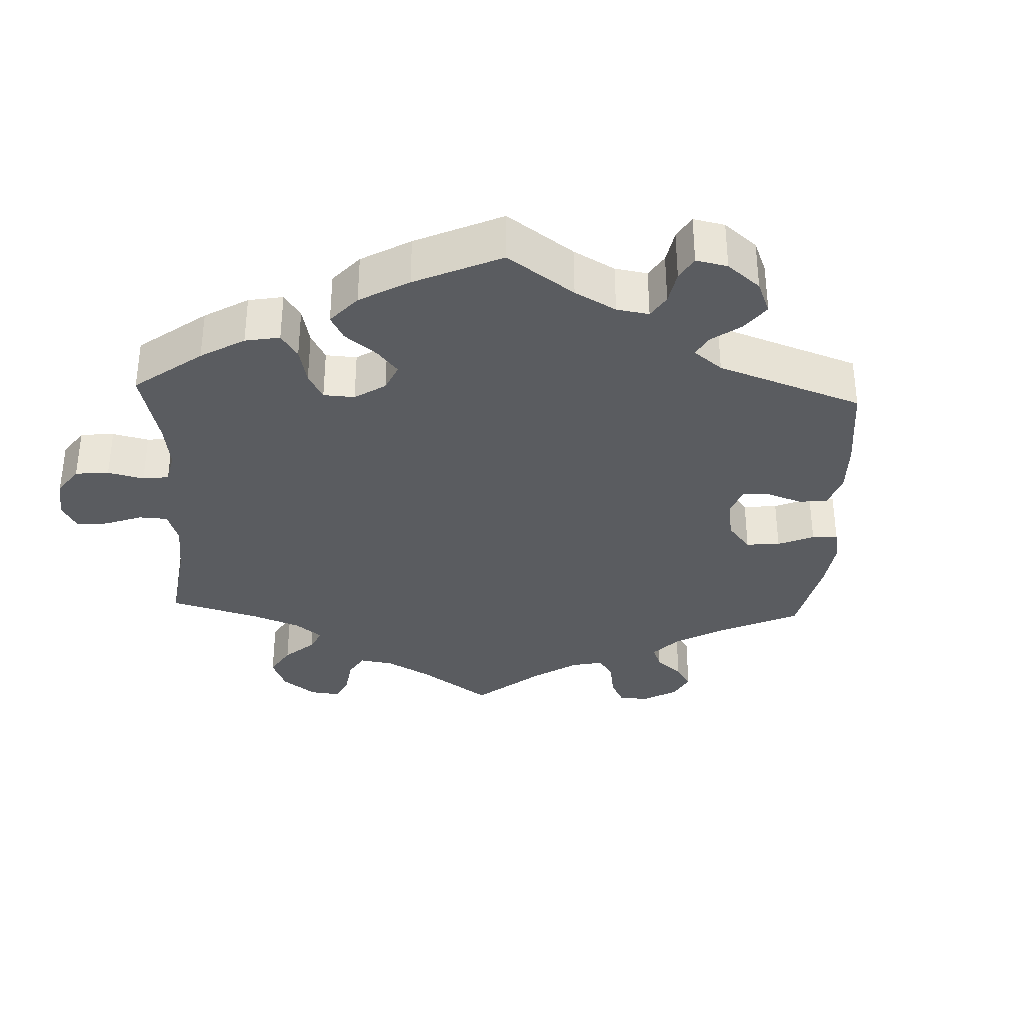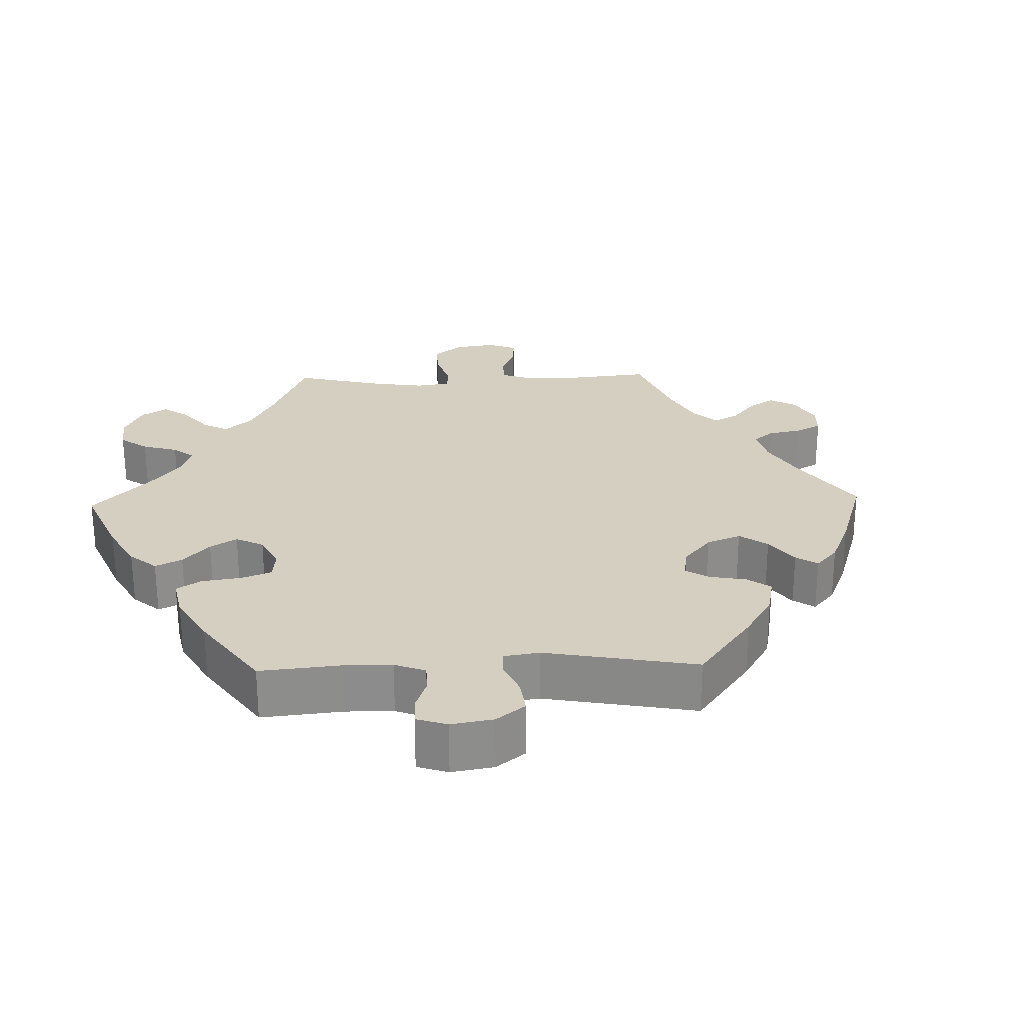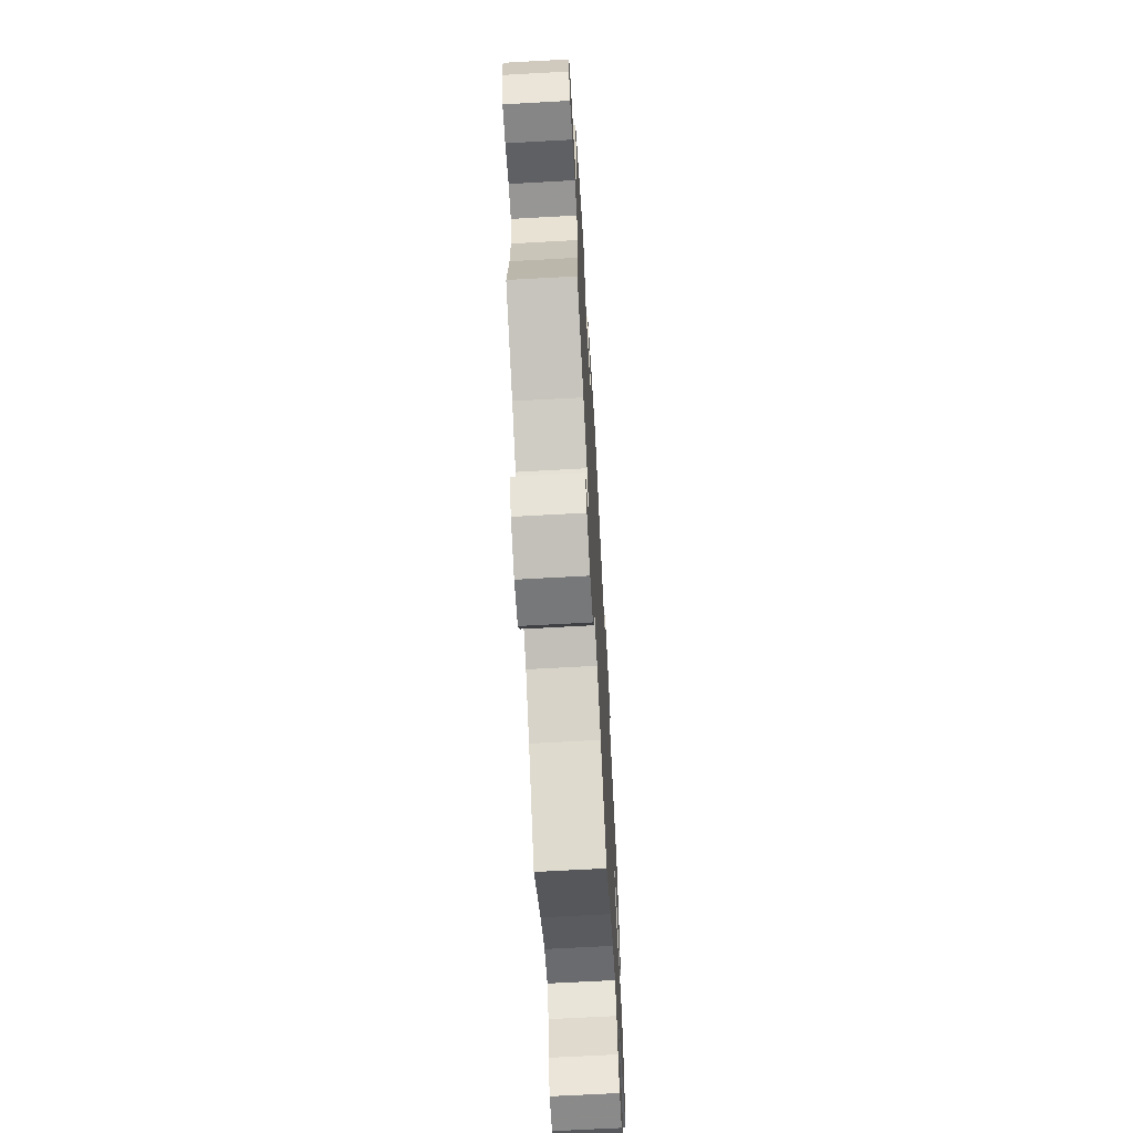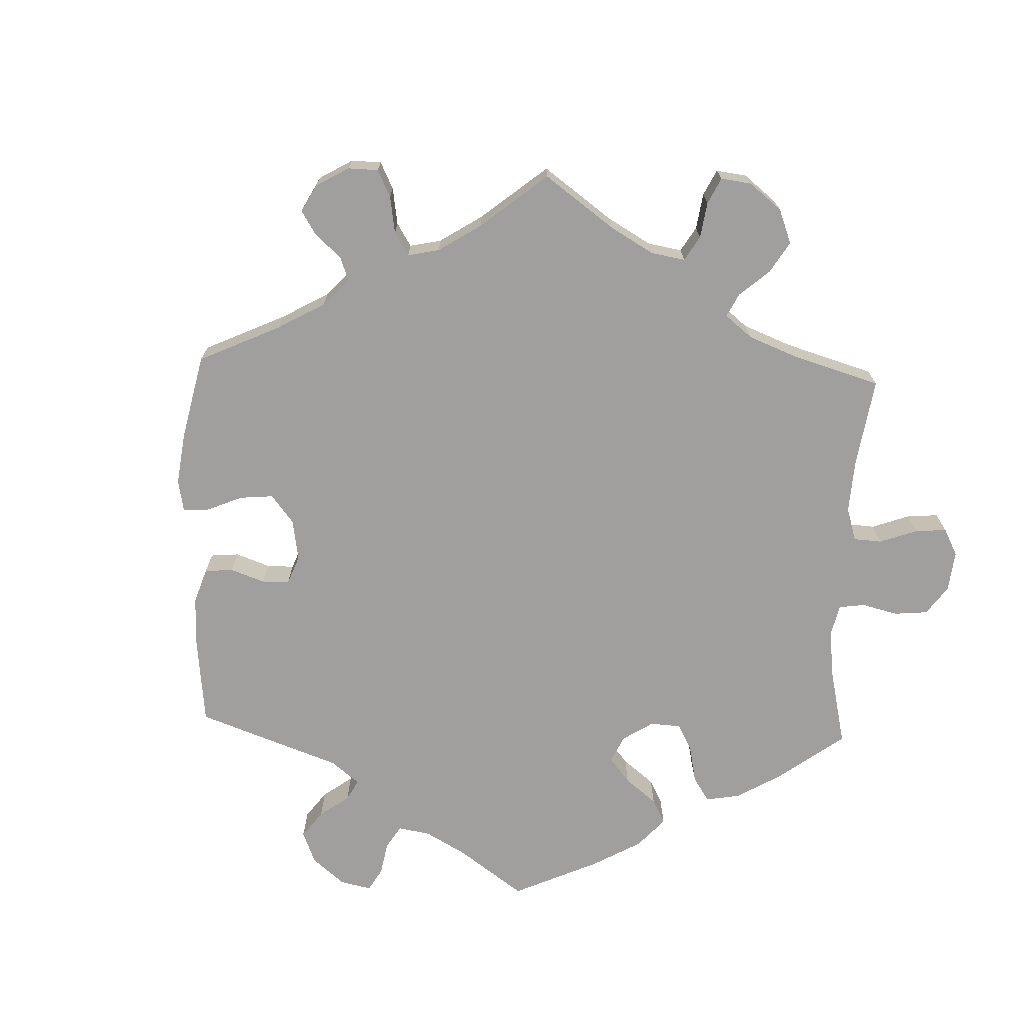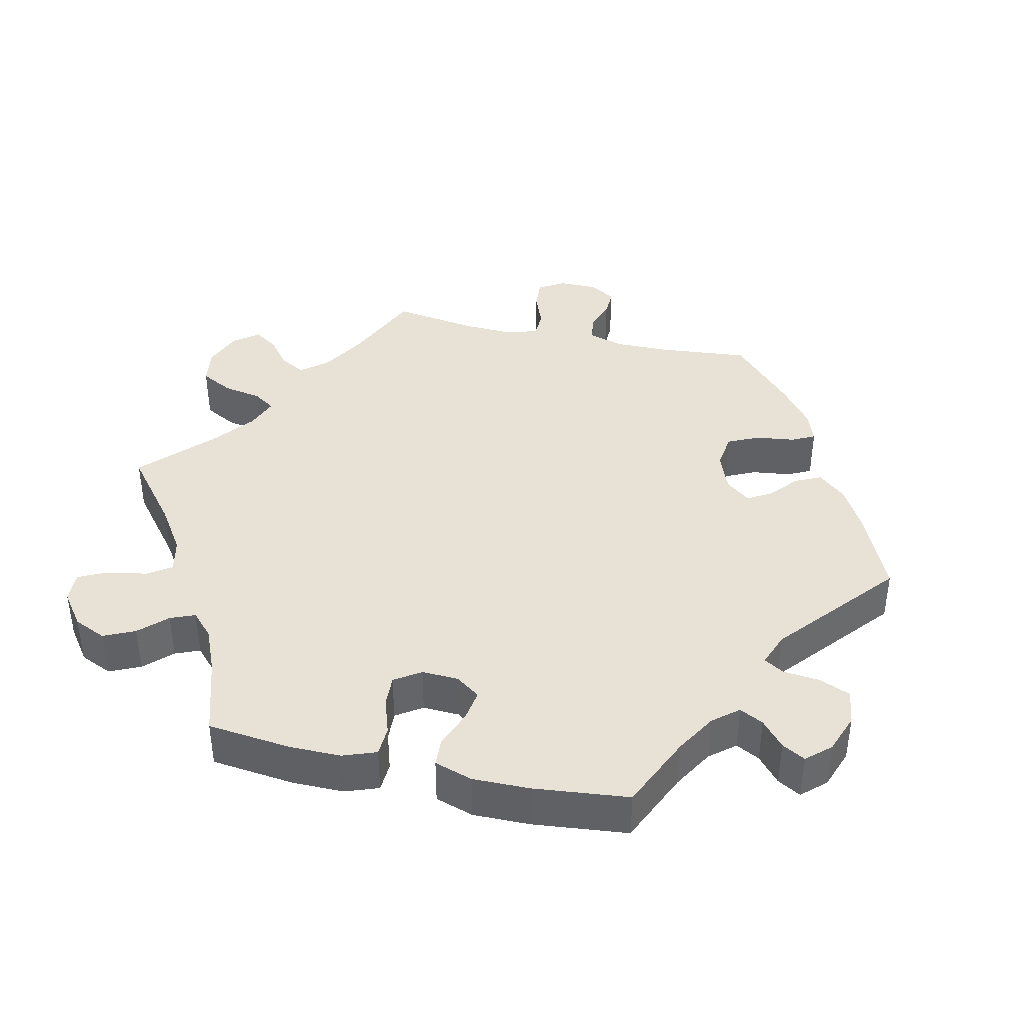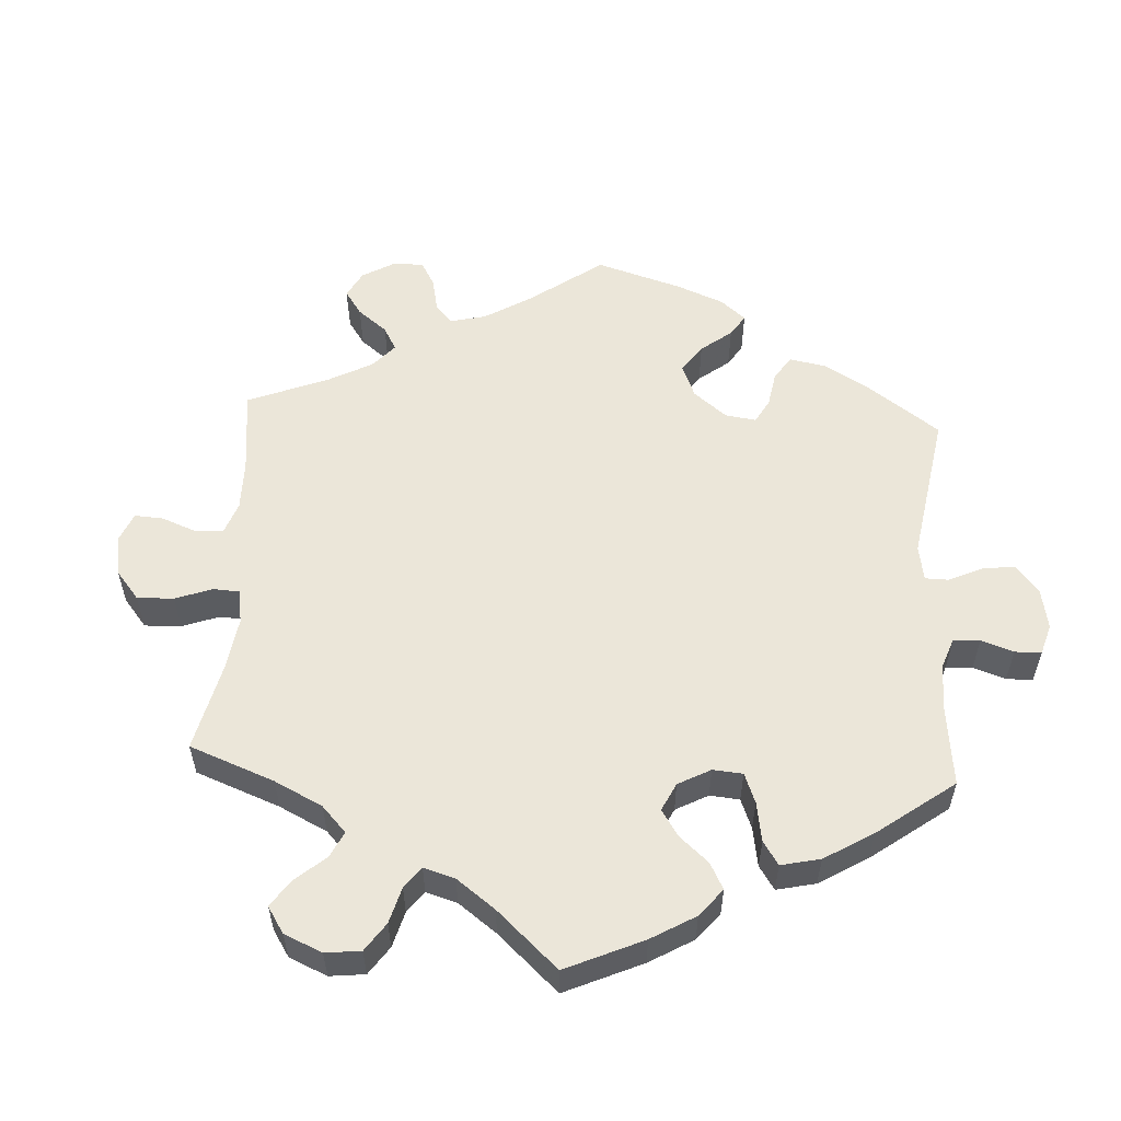
<metadata>
{"format":"obj","ext":"obj","renderer":"f3d","projection":"perspective","resolution":1024,"background":"white","views":[{"elev":-33.7,"azim":-62.3,"up":"+Y"},{"elev":25.9,"azim":-31.6,"up":"+Y"},{"elev":-66.3,"azim":93.2,"up":"+Z"},{"elev":-71.4,"azim":117.9,"up":"+Y"},{"elev":40.1,"azim":-77.2,"up":"+Y"},{"elev":55.6,"azim":-116.9,"up":"+Y"}]}
</metadata>
<code>
v -0.514 0.07 -0.172
v -0.514 0.07 -0.101
v -0.497 0.07 -0.055
v -0.456 0.07 -0.053
v -0.405 0.07 -0.07
v -0.362 0.07 -0.072
v -0.338 0.07 -0.036
v -0.34 0.07 0.015
v -0.364 0.07 0.049
v -0.408 0.07 0.042
v -0.46 0.07 0.022
v -0.499 0.07 0.024
v -0.516 0.07 0.077
v -0.515 0.07 0.156
v -0.501 0.07 0.288
v -0.398 0.07 0.334
v -0.342 0.07 0.367
v -0.313 0.07 0.402
v -0.33 0.07 0.435
v -0.366 0.07 0.466
v -0.384 0.07 0.498
v -0.354 0.07 0.531
v -0.299 0.07 0.551
v -0.25 0.07 0.544
v -0.232 0.07 0.501
v -0.227 0.07 0.45
v -0.21 0.07 0.422
v -0.163 0.07 0.44
v 0 0.07 0.577
v 0.113 0.07 0.527
v 0.176 0.07 0.492
v 0.21 0.07 0.453
v 0.193 0.07 0.417
v 0.154 0.07 0.384
v 0.135 0.07 0.351
v 0.162 0.07 0.317
v 0.217 0.07 0.296
v 0.267 0.07 0.303
v 0.287 0.07 0.346
v 0.294 0.07 0.4
v 0.31 0.07 0.432
v 0.353 0.07 0.417
v 0.41 0.07 0.373
v 0.501 0.07 0.289
v 0.489 0.07 0.164
v 0.488 0.07 0.088
v 0.503 0.07 0.038
v 0.538 0.07 0.032
v 0.583 0.07 0.047
v 0.623 0.07 0.048
v 0.645 0.07 0.012
v 0.645 0.07 -0.042
v 0.623 0.07 -0.078
v 0.581 0.07 -0.075
v 0.532 0.07 -0.056
v 0.494 0.07 -0.057
v 0.48 0.07 -0.1
v 0.483 0.07 -0.171
v 0.501 0.07 -0.289
v 0.392 0.07 -0.337
v 0.331 0.07 -0.372
v 0.3 0.07 -0.409
v 0.319 0.07 -0.444
v 0.359 0.07 -0.476
v 0.381 0.07 -0.509
v 0.355 0.07 -0.543
v 0.301 0.07 -0.564
v 0.25 0.07 -0.556
v 0.226 0.07 -0.511
v 0.216 0.07 -0.457
v 0.196 0.07 -0.427
v 0.151 0.07 -0.444
v 0.093 0.07 -0.49
v 0 0.07 -0.578
v -0.098 0.07 -0.499
v -0.16 0.07 -0.458
v -0.208 0.07 -0.447
v -0.23 0.07 -0.48
v -0.24 0.07 -0.535
v -0.259 0.07 -0.575
v -0.302 0.07 -0.573
v -0.348 0.07 -0.539
v -0.368 0.07 -0.494
v -0.348 0.07 -0.451
v -0.312 0.07 -0.414
v -0.298 0.07 -0.38
v -0.331 0.07 -0.349
v -0.392 0.07 -0.323
v -0.501 0.07 -0.289
v -0.514 0 -0.172
v -0.514 0 -0.101
v -0.497 0 -0.055
v -0.456 0 -0.053
v -0.405 0 -0.07
v -0.362 0 -0.072
v -0.338 0 -0.036
v -0.34 0 0.015
v -0.364 0 0.049
v -0.408 0 0.042
v -0.46 0 0.022
v -0.499 0 0.024
v -0.516 0 0.077
v -0.515 0 0.156
v -0.501 0 0.288
v -0.398 0 0.334
v -0.342 0 0.367
v -0.313 0 0.402
v -0.33 0 0.435
v -0.366 0 0.466
v -0.384 0 0.498
v -0.354 0 0.531
v -0.299 0 0.551
v -0.25 0 0.544
v -0.232 0 0.501
v -0.227 0 0.45
v -0.21 0 0.422
v -0.163 0 0.44
v 0 0 0.577
v 0.113 0 0.527
v 0.176 0 0.492
v 0.21 0 0.453
v 0.193 0 0.417
v 0.154 0 0.384
v 0.135 0 0.351
v 0.162 0 0.317
v 0.217 0 0.296
v 0.267 0 0.303
v 0.287 0 0.346
v 0.294 0 0.4
v 0.31 0 0.432
v 0.353 0 0.417
v 0.41 0 0.373
v 0.501 0 0.289
v 0.489 0 0.164
v 0.488 0 0.088
v 0.503 0 0.038
v 0.538 0 0.032
v 0.583 0 0.047
v 0.623 0 0.048
v 0.645 0 0.012
v 0.645 0 -0.042
v 0.623 0 -0.078
v 0.581 0 -0.075
v 0.532 0 -0.056
v 0.494 0 -0.057
v 0.48 0 -0.1
v 0.483 0 -0.171
v 0.501 0 -0.289
v 0.392 0 -0.337
v 0.331 0 -0.372
v 0.3 0 -0.409
v 0.319 0 -0.444
v 0.359 0 -0.476
v 0.381 0 -0.509
v 0.355 0 -0.543
v 0.301 0 -0.564
v 0.25 0 -0.556
v 0.226 0 -0.511
v 0.216 0 -0.457
v 0.196 0 -0.427
v 0.151 0 -0.444
v 0.093 0 -0.49
v 0 0 -0.578
v -0.098 0 -0.499
v -0.16 0 -0.458
v -0.208 0 -0.447
v -0.23 0 -0.48
v -0.24 0 -0.535
v -0.259 0 -0.575
v -0.302 0 -0.573
v -0.348 0 -0.539
v -0.368 0 -0.494
v -0.348 0 -0.451
v -0.312 0 -0.414
v -0.298 0 -0.38
v -0.331 0 -0.349
v -0.392 0 -0.323
v -0.501 0 -0.289
f 88 89 1 2
f 87 88 2 3
f 86 87 3 4
f 82 83 84 85
f 82 85 86
f 81 82 86
f 78 79 80 81
f 77 78 81 86
f 76 77 86 4
f 73 74 75
f 72 73 75 76
f 71 72 76 4
f 67 68 69 70
f 67 70 71
f 66 67 71
f 63 64 65 66
f 62 63 66 71
f 61 62 71 4
f 58 59 60
f 57 58 60 61
f 56 57 61
f 52 53 54 55
f 52 55 56
f 51 52 56
f 48 49 50 51
f 47 48 51 56
f 46 47 56 61
f 42 43 44 45
f 39 40 41 42
f 38 39 42 45
f 37 38 45 46
f 31 32 33 34
f 31 34 35
f 28 29 30 31
f 27 28 31 35
f 23 24 25 26
f 23 26 27
f 22 23 27
f 19 20 21 22
f 18 19 22 27
f 17 18 27 35
f 13 14 15 16
f 10 11 12 13
f 9 10 13 16
f 8 9 16 17
f 61 4 5
f 61 5 6
f 36 37 46 61
f 36 61 6 7
f 17 35 36
f 7 8 17 36
f 91 90 178 177
f 92 91 177 176
f 93 92 176 175
f 174 173 172 171
f 175 174 171
f 175 171 170
f 170 169 168 167
f 175 170 167 166
f 93 175 166 165
f 164 163 162
f 165 164 162 161
f 93 165 161 160
f 159 158 157 156
f 160 159 156
f 160 156 155
f 155 154 153 152
f 160 155 152 151
f 93 160 151 150
f 149 148 147
f 150 149 147 146
f 150 146 145
f 144 143 142 141
f 145 144 141
f 145 141 140
f 140 139 138 137
f 145 140 137 136
f 150 145 136 135
f 134 133 132 131
f 131 130 129 128
f 134 131 128 127
f 135 134 127 126
f 123 122 121 120
f 124 123 120
f 120 119 118 117
f 124 120 117 116
f 115 114 113 112
f 116 115 112
f 116 112 111
f 111 110 109 108
f 116 111 108 107
f 124 116 107 106
f 105 104 103 102
f 102 101 100 99
f 105 102 99 98
f 106 105 98 97
f 94 93 150
f 95 94 150
f 150 135 126 125
f 96 95 150 125
f 125 124 106
f 125 106 97 96
f 1 90 91 2
f 2 91 92 3
f 3 92 93 4
f 4 93 94 5
f 5 94 95 6
f 6 95 96 7
f 7 96 97 8
f 8 97 98 9
f 9 98 99 10
f 10 99 100 11
f 11 100 101 12
f 12 101 102 13
f 13 102 103 14
f 14 103 104 15
f 15 104 105 16
f 16 105 106 17
f 17 106 107 18
f 18 107 108 19
f 19 108 109 20
f 20 109 110 21
f 21 110 111 22
f 22 111 112 23
f 23 112 113 24
f 24 113 114 25
f 25 114 115 26
f 26 115 116 27
f 27 116 117 28
f 28 117 118 29
f 29 118 119 30
f 30 119 120 31
f 31 120 121 32
f 32 121 122 33
f 33 122 123 34
f 34 123 124 35
f 35 124 125 36
f 36 125 126 37
f 37 126 127 38
f 38 127 128 39
f 39 128 129 40
f 40 129 130 41
f 41 130 131 42
f 42 131 132 43
f 43 132 133 44
f 44 133 134 45
f 45 134 135 46
f 46 135 136 47
f 47 136 137 48
f 48 137 138 49
f 49 138 139 50
f 50 139 140 51
f 51 140 141 52
f 52 141 142 53
f 53 142 143 54
f 54 143 144 55
f 55 144 145 56
f 56 145 146 57
f 57 146 147 58
f 58 147 148 59
f 59 148 149 60
f 60 149 150 61
f 61 150 151 62
f 62 151 152 63
f 63 152 153 64
f 64 153 154 65
f 65 154 155 66
f 66 155 156 67
f 67 156 157 68
f 68 157 158 69
f 69 158 159 70
f 70 159 160 71
f 71 160 161 72
f 72 161 162 73
f 73 162 163 74
f 74 163 164 75
f 75 164 165 76
f 76 165 166 77
f 77 166 167 78
f 78 167 168 79
f 79 168 169 80
f 80 169 170 81
f 81 170 171 82
f 82 171 172 83
f 83 172 173 84
f 84 173 174 85
f 85 174 175 86
f 86 175 176 87
f 87 176 177 88
f 88 177 178 89
f 89 178 90 1

</code>
